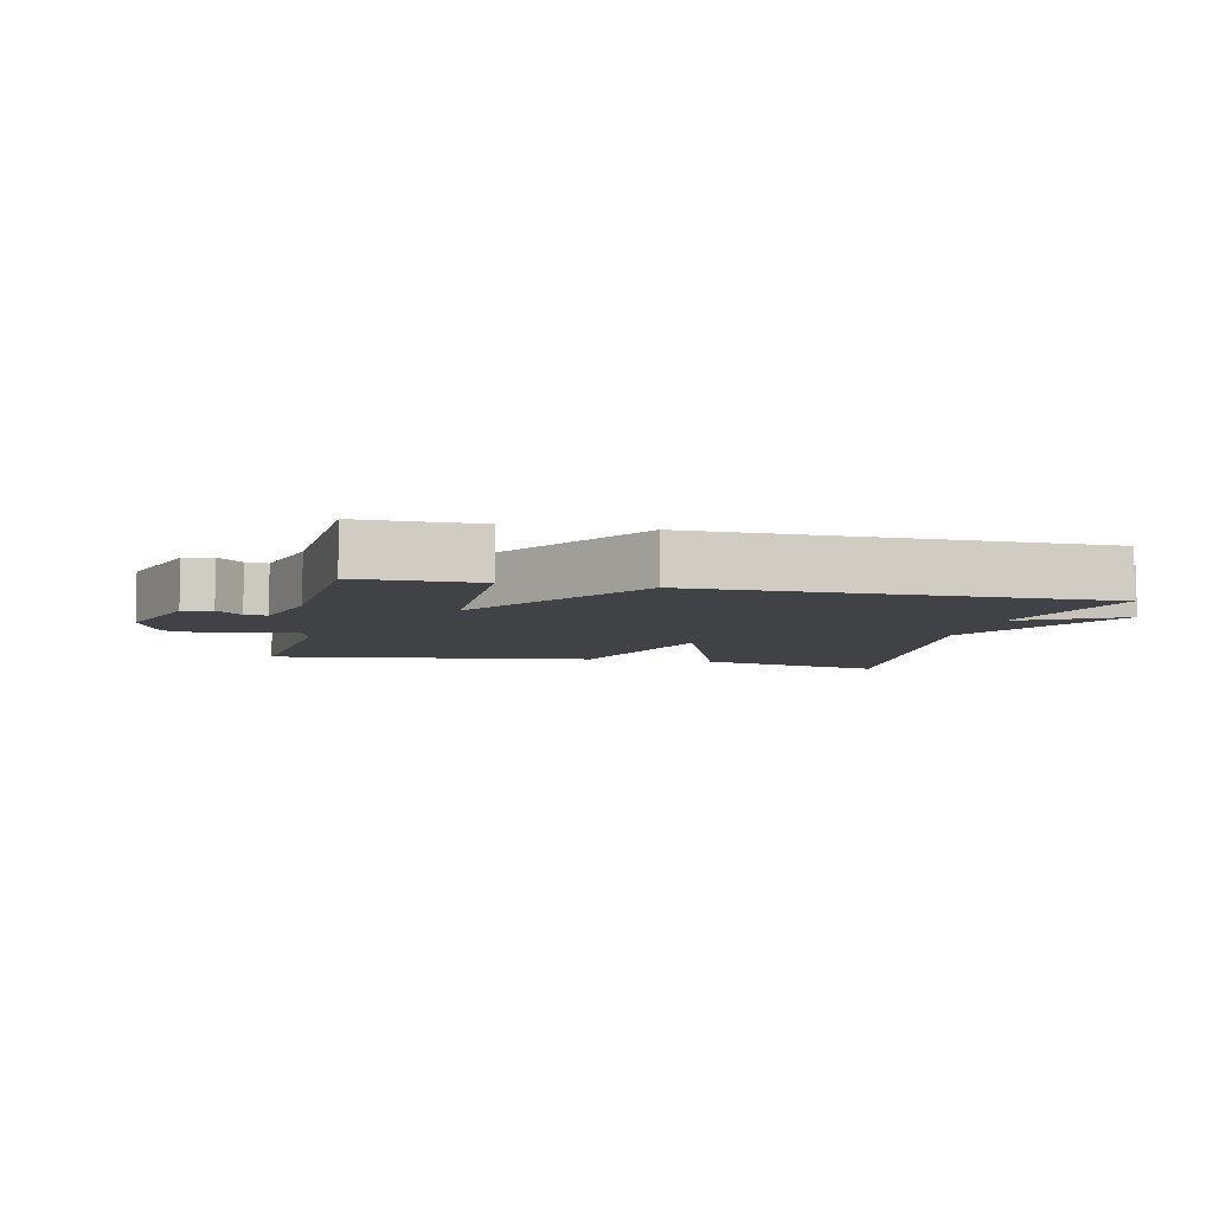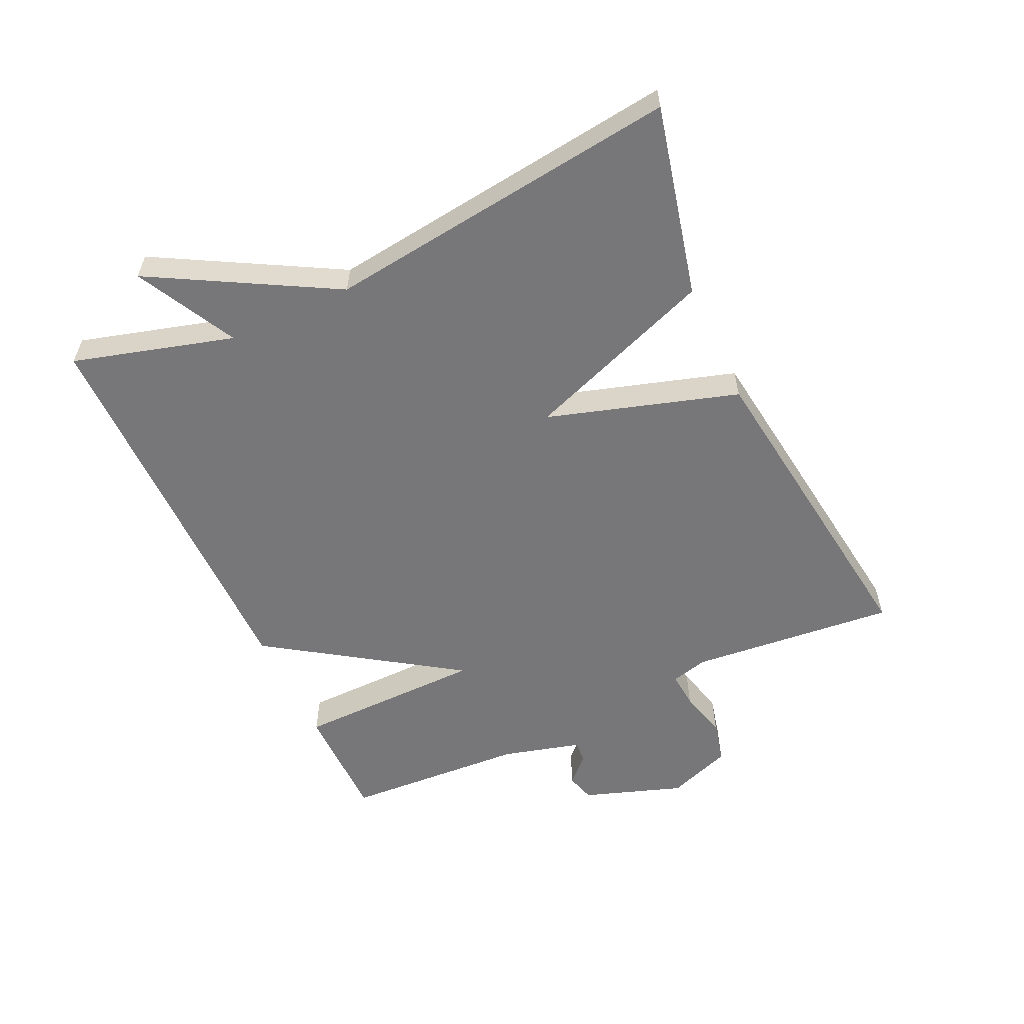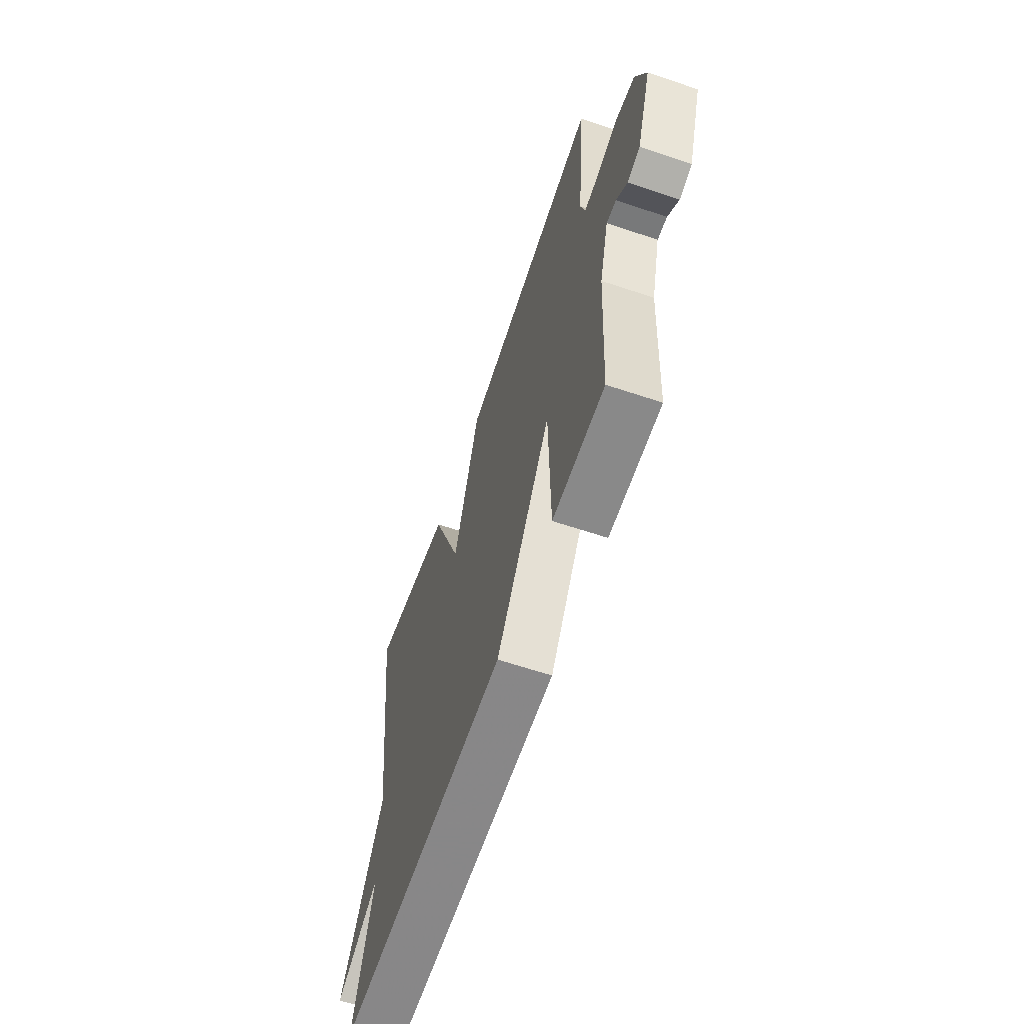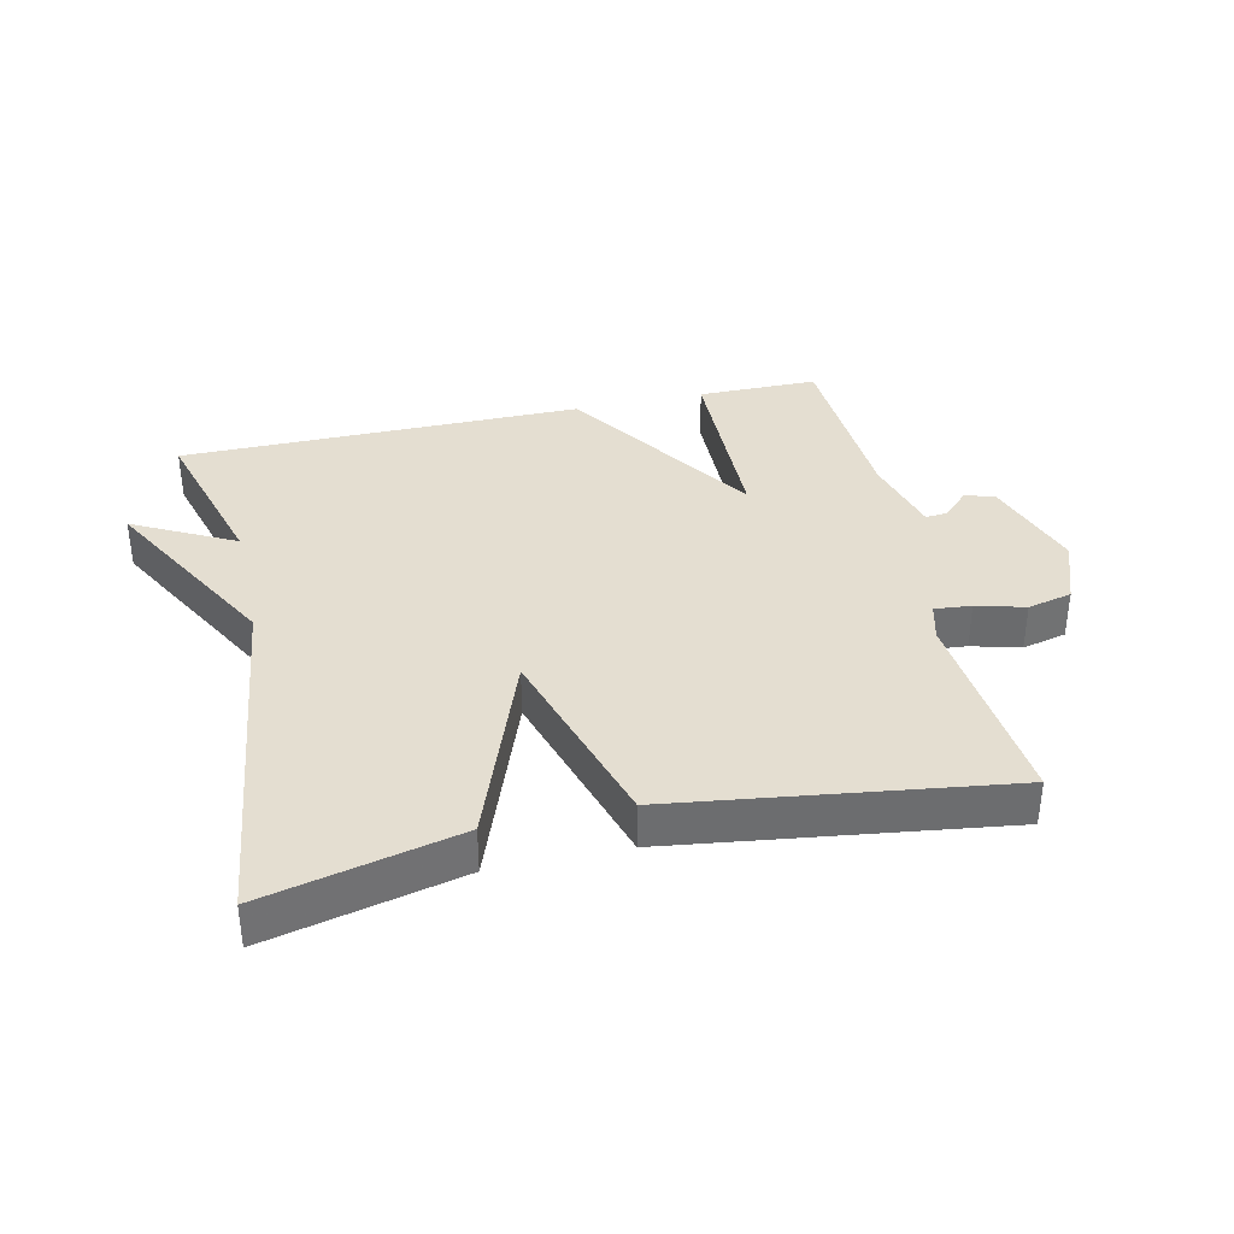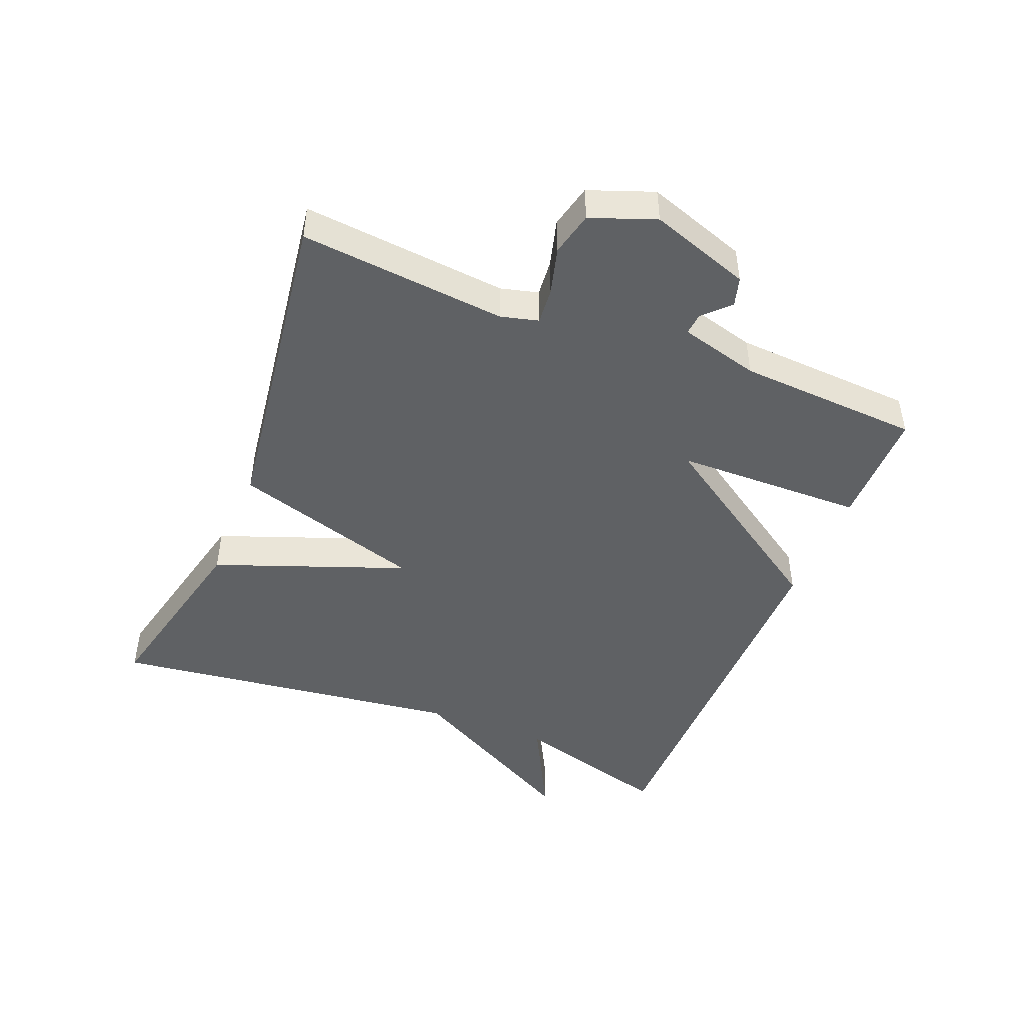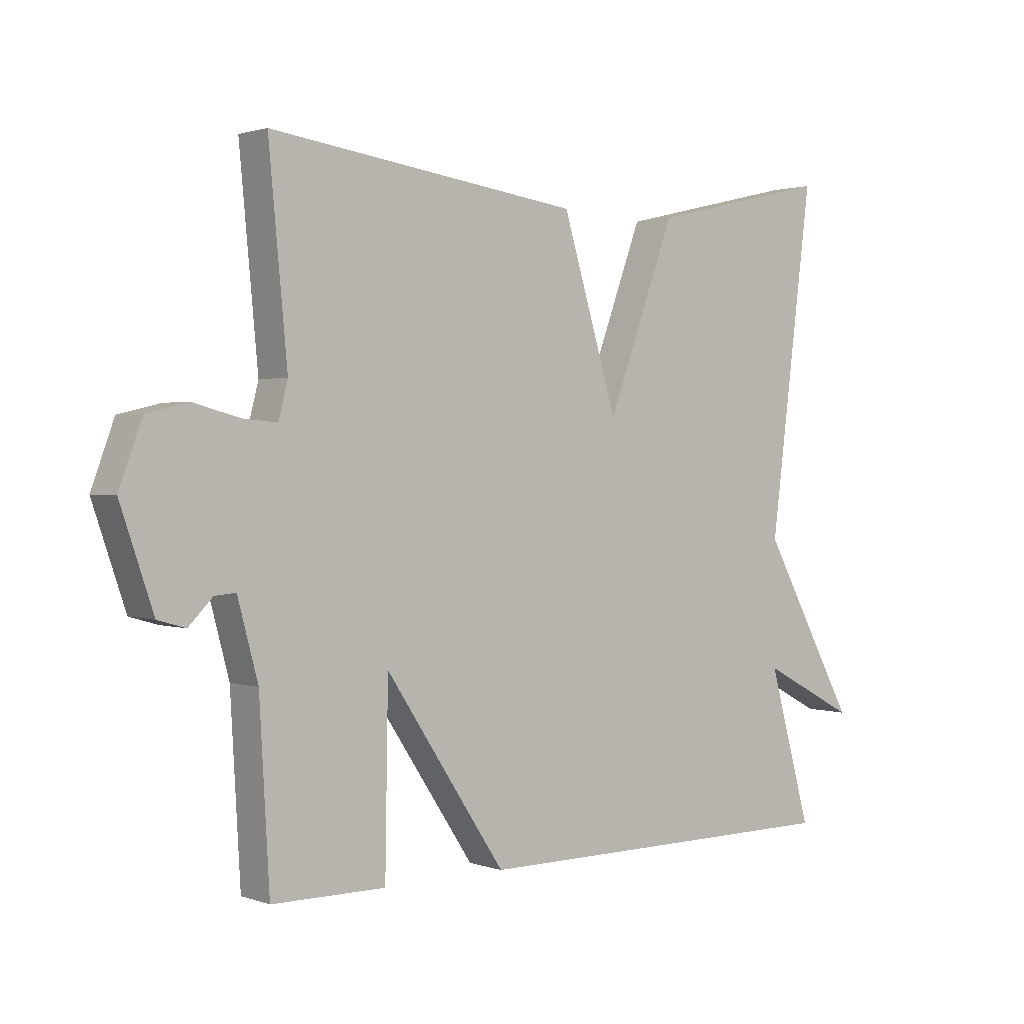
<metadata>
{"format":"obj","ext":"obj","renderer":"f3d","projection":"perspective","resolution":1024,"background":"white","views":[{"elev":-6.6,"azim":167.2,"up":"+Y"},{"elev":-57.2,"azim":-65.2,"up":"+Y"},{"elev":-62.7,"azim":71.2,"up":"+Z"},{"elev":36.5,"azim":-12.7,"up":"+Y"},{"elev":-46.2,"azim":68.1,"up":"+Y"},{"elev":1.6,"azim":140.8,"up":"+Z"}]}
</metadata>
<code>
v -0.5 0.07 0.5
v -0.204 0.07 0.431
v -0.094 0.07 0.136
v -0.004 0.07 0.431
v 0.5 0.07 0.5
v 0.47 0.07 0.181
v 0.485 0.07 0.123
v 0.541 0.07 0.128
v 0.615 0.07 0.148
v 0.683 0.07 0.132
v 0.72 0.07 0.032
v 0.667 0.07 -0.123
v 0.622 0.07 -0.136
v 0.583 0.07 -0.097
v 0.549 0.07 -0.094
v 0.516 0.07 -0.217
v 0.5 0.07 -0.5
v 0.316 0.07 -0.501
v 0.311 0.07 -0.208
v 0.116 0.07 -0.501
v -0.5 0.07 -0.5
v -0.43 0.07 -0.251
v -0.585 0.07 -0.332
v -0.43 0.07 -0.051
v -0.5 0 0.5
v -0.204 0 0.431
v -0.094 0 0.136
v -0.004 0 0.431
v 0.5 0 0.5
v 0.47 0 0.181
v 0.485 0 0.123
v 0.541 0 0.128
v 0.615 0 0.148
v 0.683 0 0.132
v 0.72 0 0.032
v 0.667 0 -0.123
v 0.622 0 -0.136
v 0.583 0 -0.097
v 0.549 0 -0.094
v 0.516 0 -0.217
v 0.5 0 -0.5
v 0.316 0 -0.501
v 0.311 0 -0.208
v 0.116 0 -0.501
v -0.5 0 -0.5
v -0.43 0 -0.251
v -0.585 0 -0.332
v -0.43 0 -0.051
f 22 23 24
f 19 20 21 22
f 19 22 24
f 16 17 18 19
f 15 16 19 24
f 12 13 14
f 11 12 14
f 10 11 14
f 9 10 14
f 8 9 14
f 7 8 14 15
f 3 4 5 6
f 3 6 7
f 24 1 2 3
f 3 7 15 24
f 48 47 46
f 46 45 44 43
f 48 46 43
f 43 42 41 40
f 48 43 40 39
f 38 37 36
f 38 36 35
f 38 35 34
f 38 34 33
f 38 33 32
f 39 38 32 31
f 30 29 28 27
f 31 30 27
f 27 26 25 48
f 48 39 31 27
f 1 25 26 2
f 2 26 27 3
f 3 27 28 4
f 4 28 29 5
f 5 29 30 6
f 6 30 31 7
f 7 31 32 8
f 8 32 33 9
f 9 33 34 10
f 10 34 35 11
f 11 35 36 12
f 12 36 37 13
f 13 37 38 14
f 14 38 39 15
f 15 39 40 16
f 16 40 41 17
f 17 41 42 18
f 18 42 43 19
f 19 43 44 20
f 20 44 45 21
f 21 45 46 22
f 22 46 47 23
f 23 47 48 24
f 24 48 25 1

</code>
